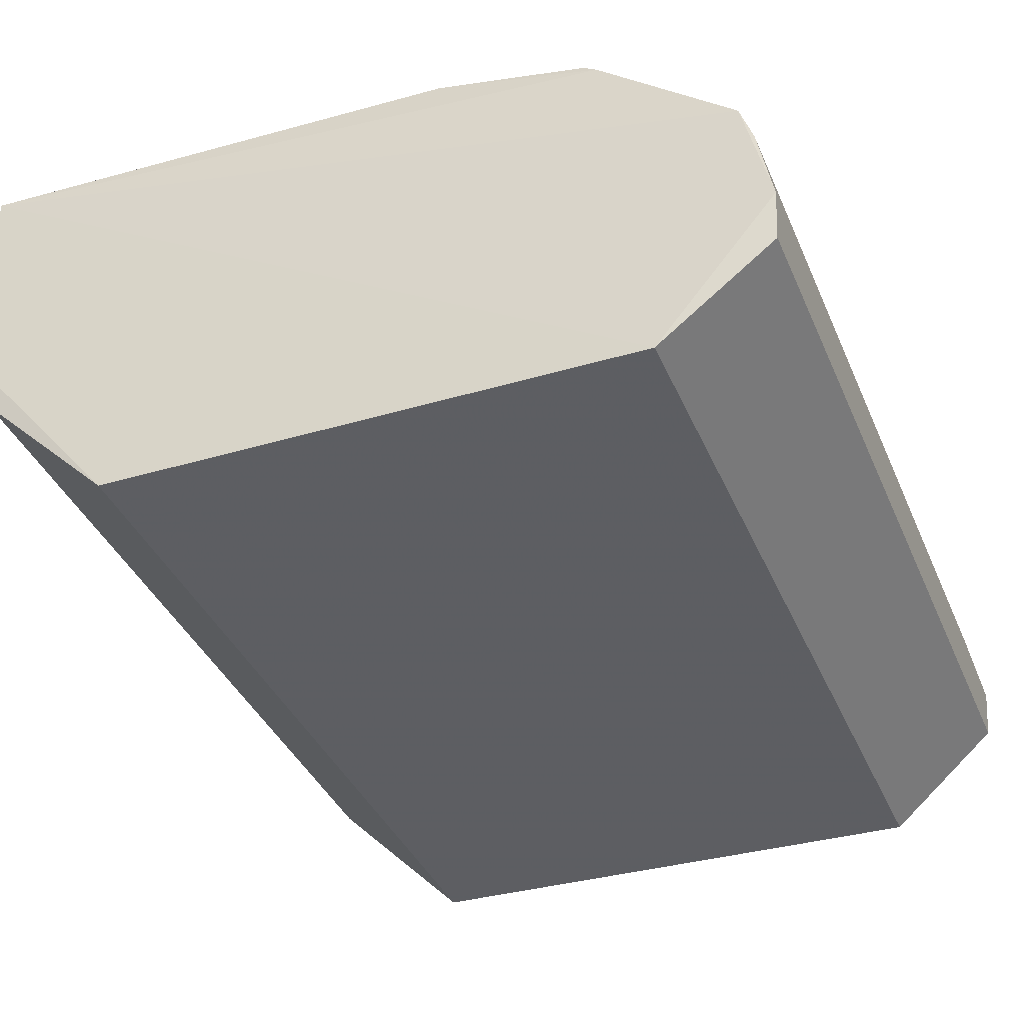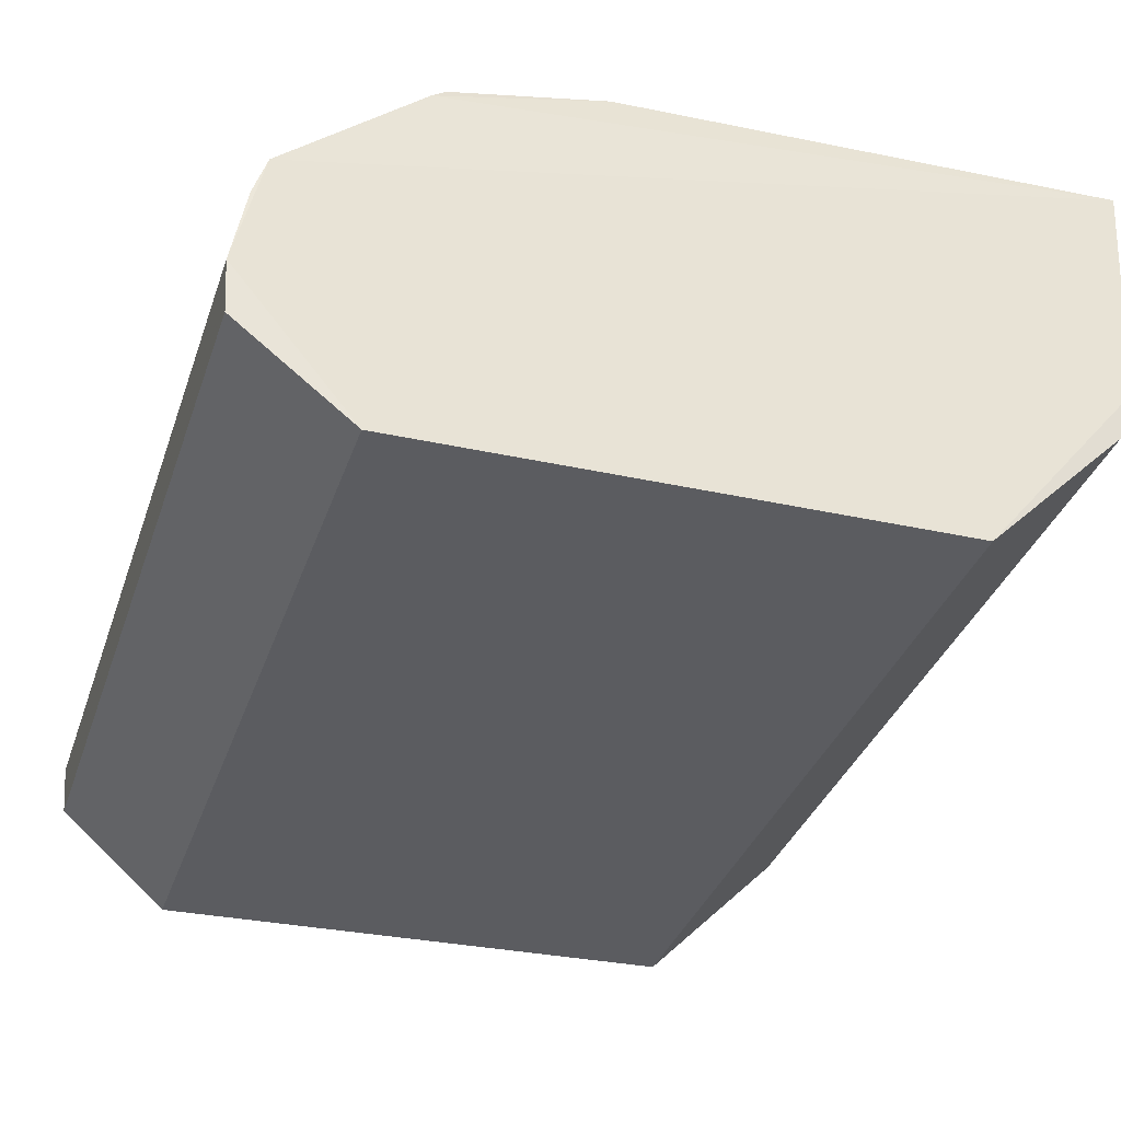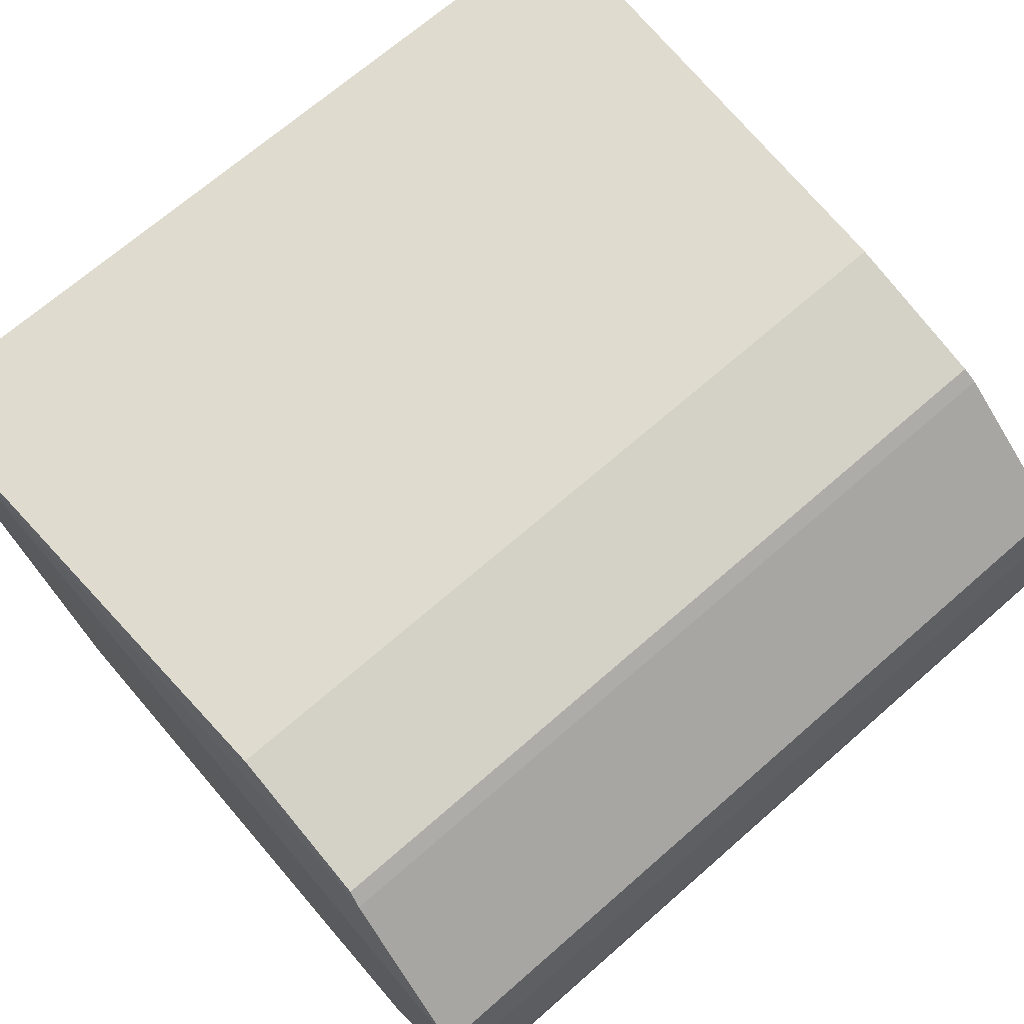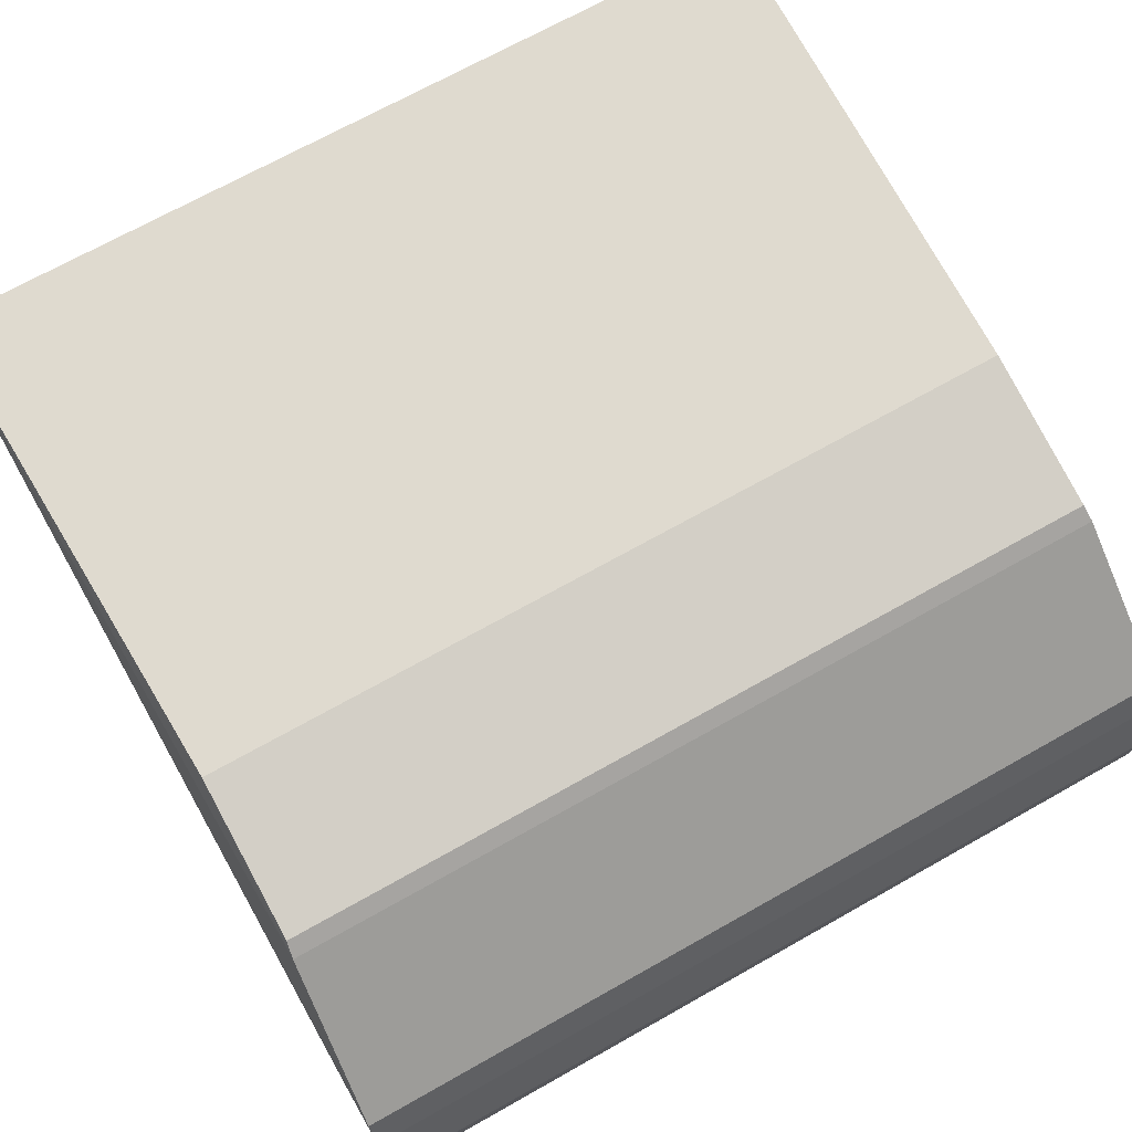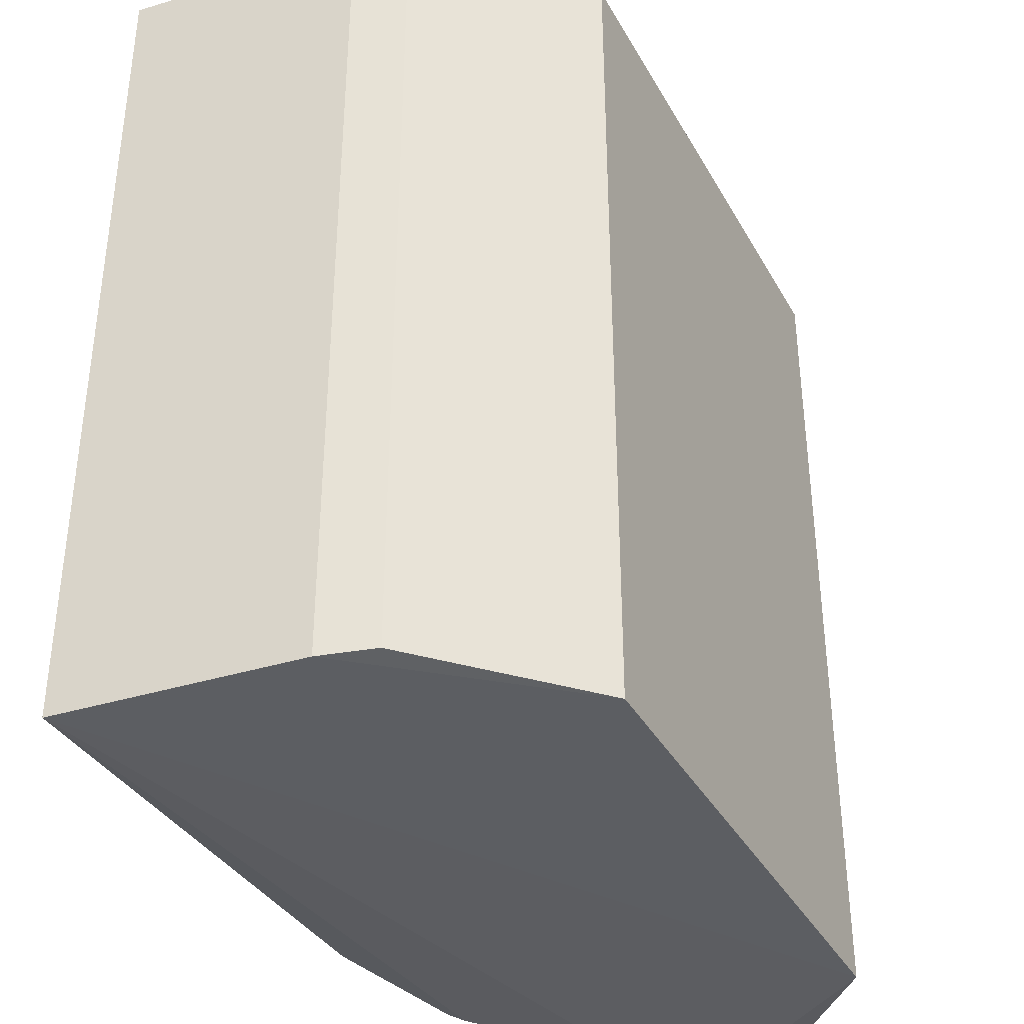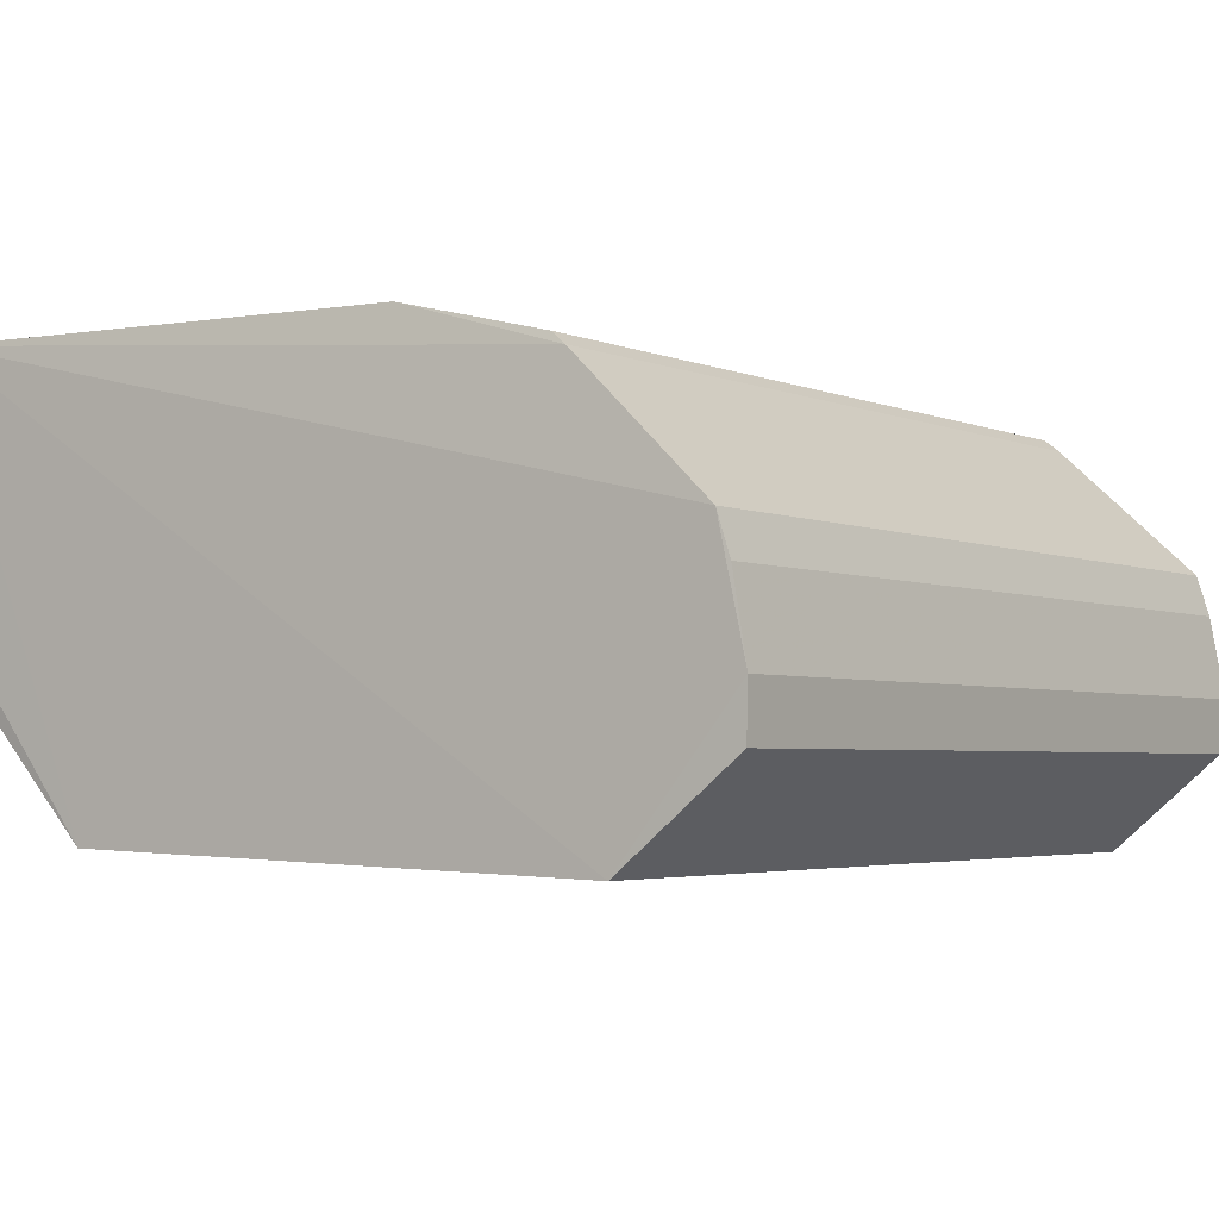
<metadata>
{"format":"obj","ext":"obj","renderer":"f3d","projection":"perspective","resolution":1024,"background":"white","views":[{"elev":-38.7,"azim":21.7,"up":"+Y"},{"elev":-35.2,"azim":162.1,"up":"+Y"},{"elev":69.7,"azim":48.9,"up":"+Y"},{"elev":70.0,"azim":60.6,"up":"+Y"},{"elev":-37.2,"azim":-65.3,"up":"+Z"},{"elev":-3.4,"azim":35.3,"up":"+Y"}]}
</metadata>
<code>
v -0.9202 -0.5068 -0.9822
v 0.9823 -0.6602 0.9818
v 0.9738 -0.7801 0.9732
v -0.9549 0.04777 0.9863
v 0.5657 -0.06003 -0.9513
v -0.551 -0.9666 0.981
v 0.709 -0.9999 -0.9859
v -0.9549 0.04777 -0.9863
v 0.2083 0.02752 0.9482
v -0.551 -0.9666 -0.981
v 0.9823 -0.6602 -0.9818
v 0.709 -0.9999 0.9859
v 0.9194 -0.3844 0.9803
v -0.8819 -0.6282 0.9739
v 0.2083 0.02752 -0.9482
v 0.9194 -0.3844 -0.9803
v 0.5657 -0.06003 0.9513
v 0.9738 -0.7801 -0.9732
v -0.8819 -0.6282 -0.9739
v -0.9202 -0.5068 0.9822
v 0.9492 -0.4762 -0.9794
v 0.5991 -0.08729 0.9573
v 0.9492 -0.4762 0.9794
v 0.5991 -0.08729 -0.9573
f 22 16 24
f 1 4 8
f 8 4 9
f 7 6 10
f 1 8 10
f 8 7 10
f 2 3 11
f 3 2 12
f 4 6 12
f 7 3 12
f 6 7 12
f 12 2 13
f 4 12 13
f 10 6 14
f 9 5 15
f 8 9 15
f 7 8 16
f 11 7 16
f 5 9 17
f 3 7 18
f 11 3 18
f 7 11 18
f 1 10 19
f 14 1 19
f 10 14 19
f 4 1 20
f 6 4 20
f 1 14 20
f 14 6 20
f 2 11 21
f 11 16 21
f 16 13 21
f 9 4 22
f 4 13 22
f 13 16 22
f 17 9 22
f 5 17 22
f 13 2 23
f 2 21 23
f 21 13 23
f 15 5 24
f 8 15 24
f 16 8 24
f 5 22 24

</code>
